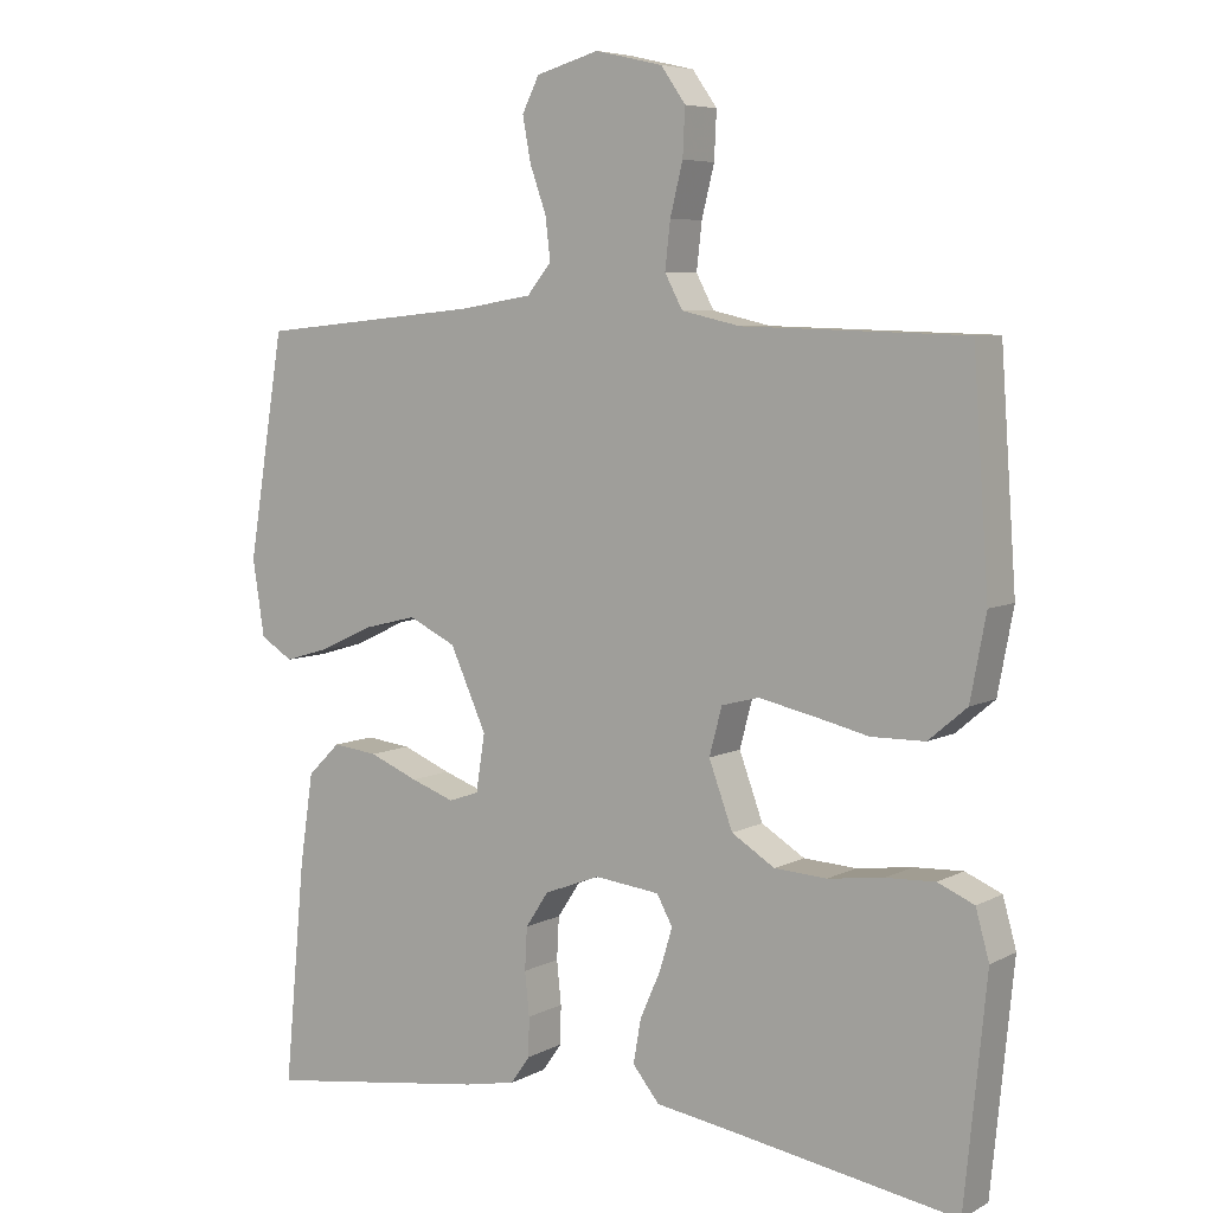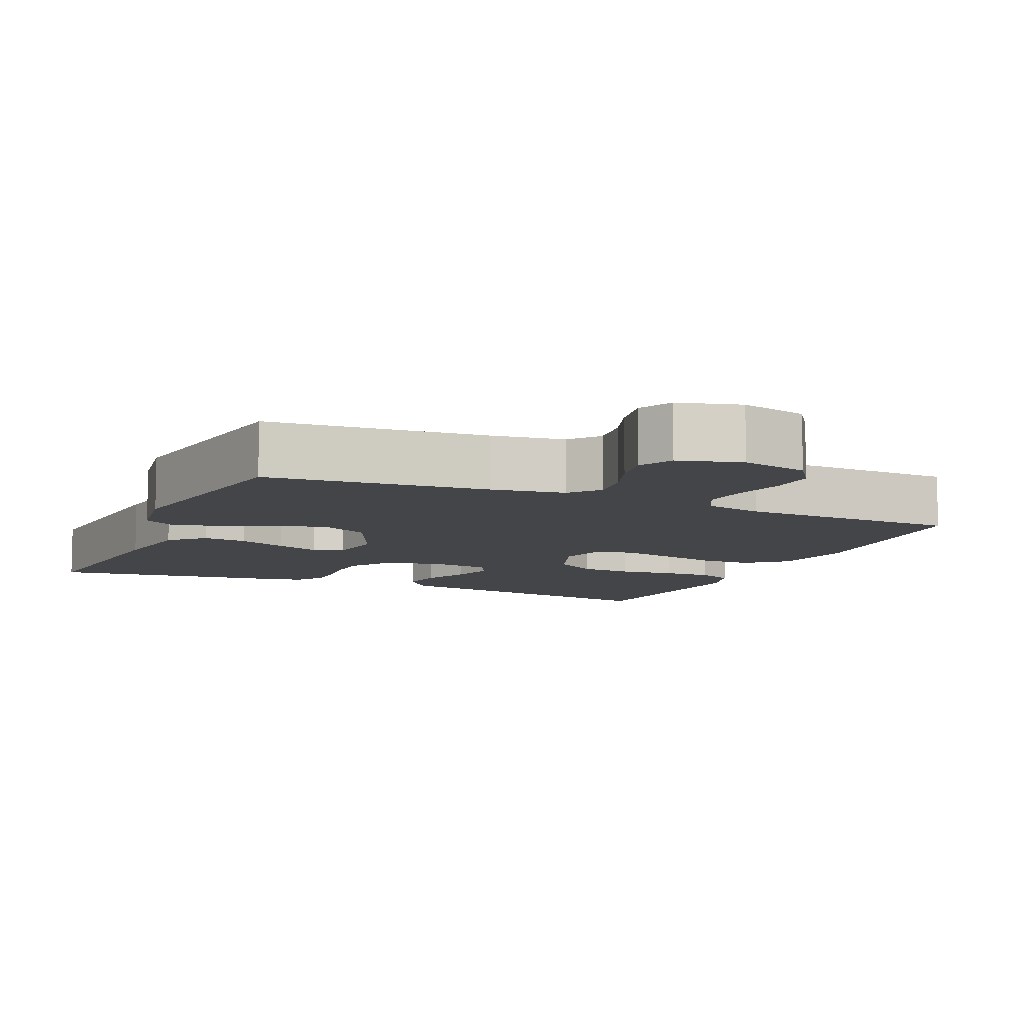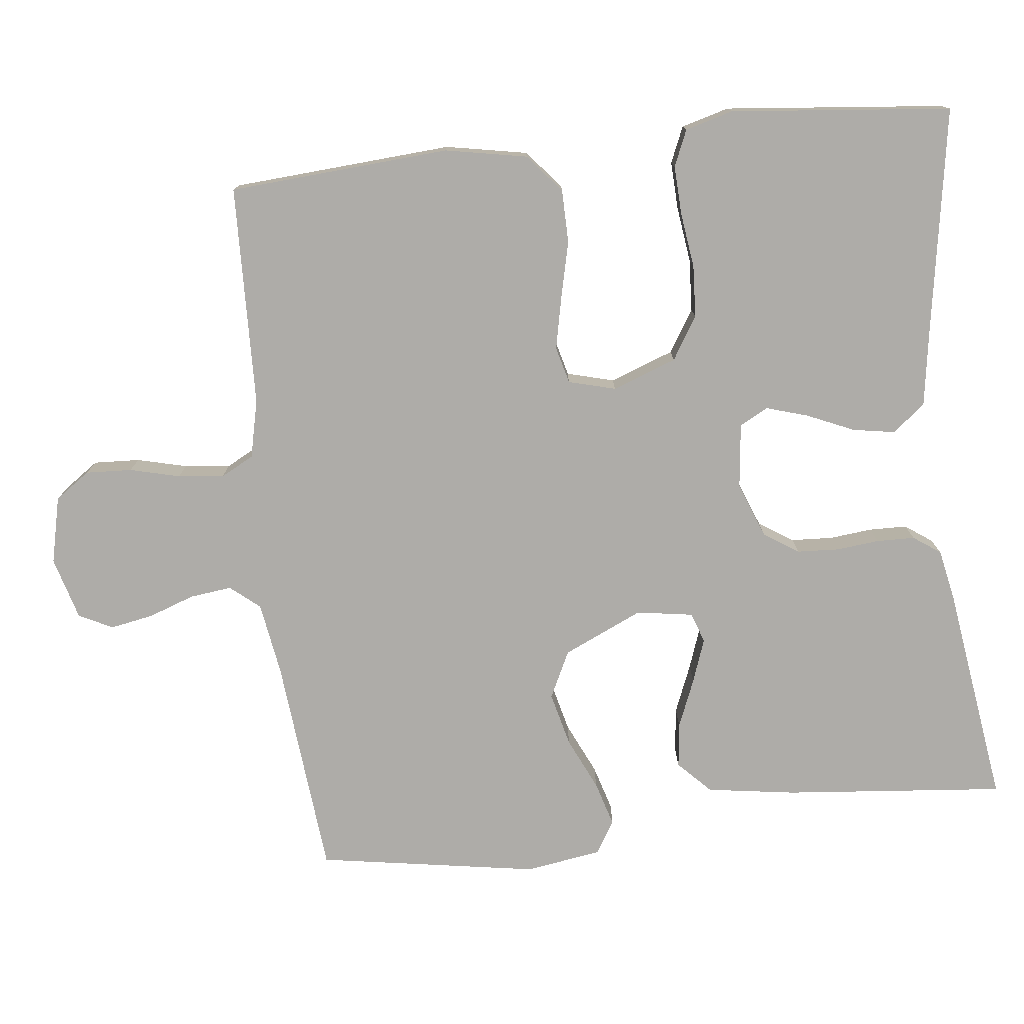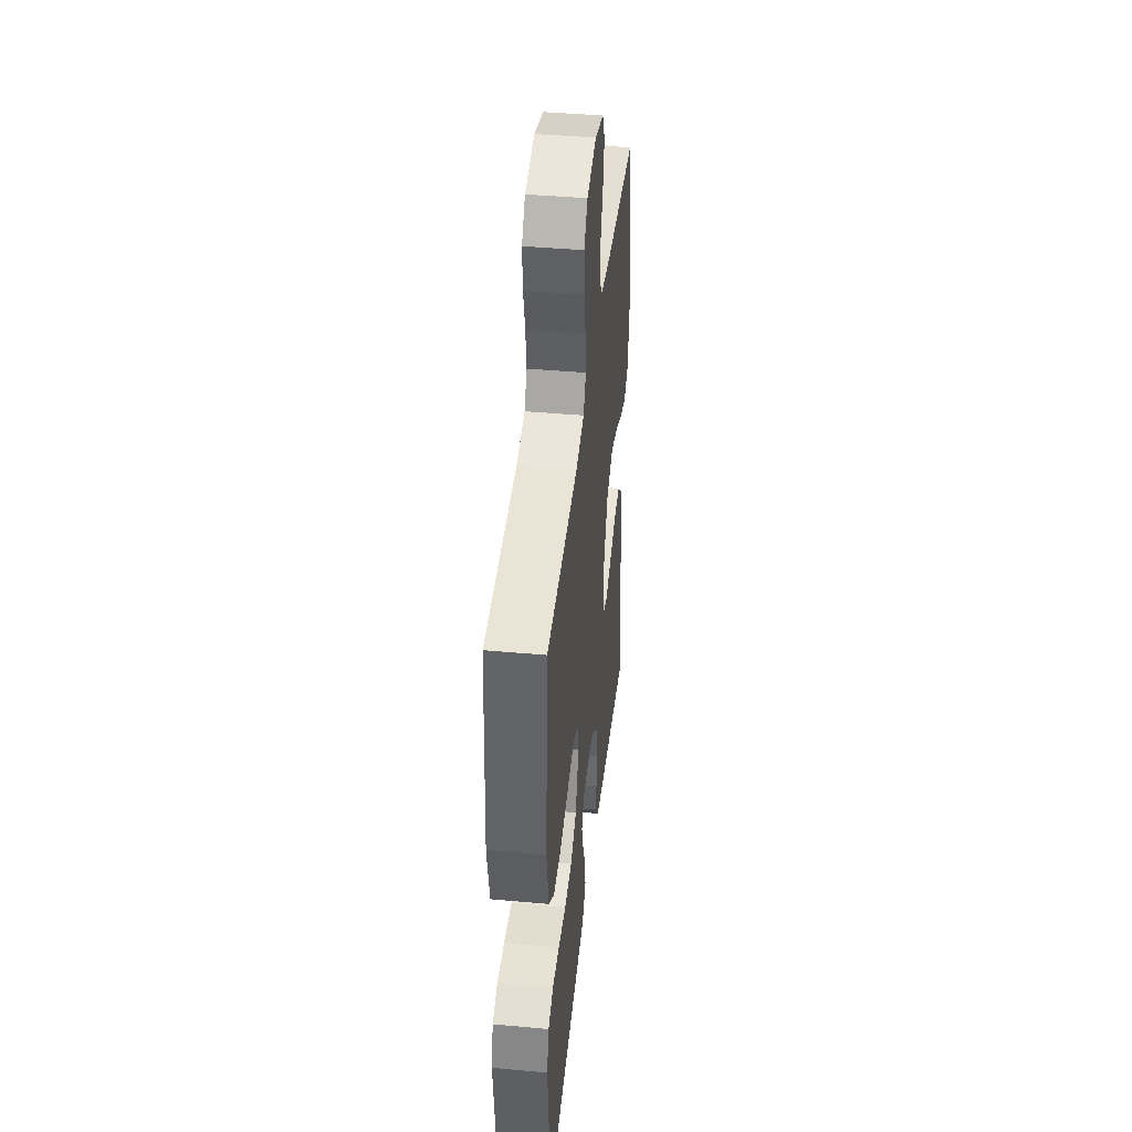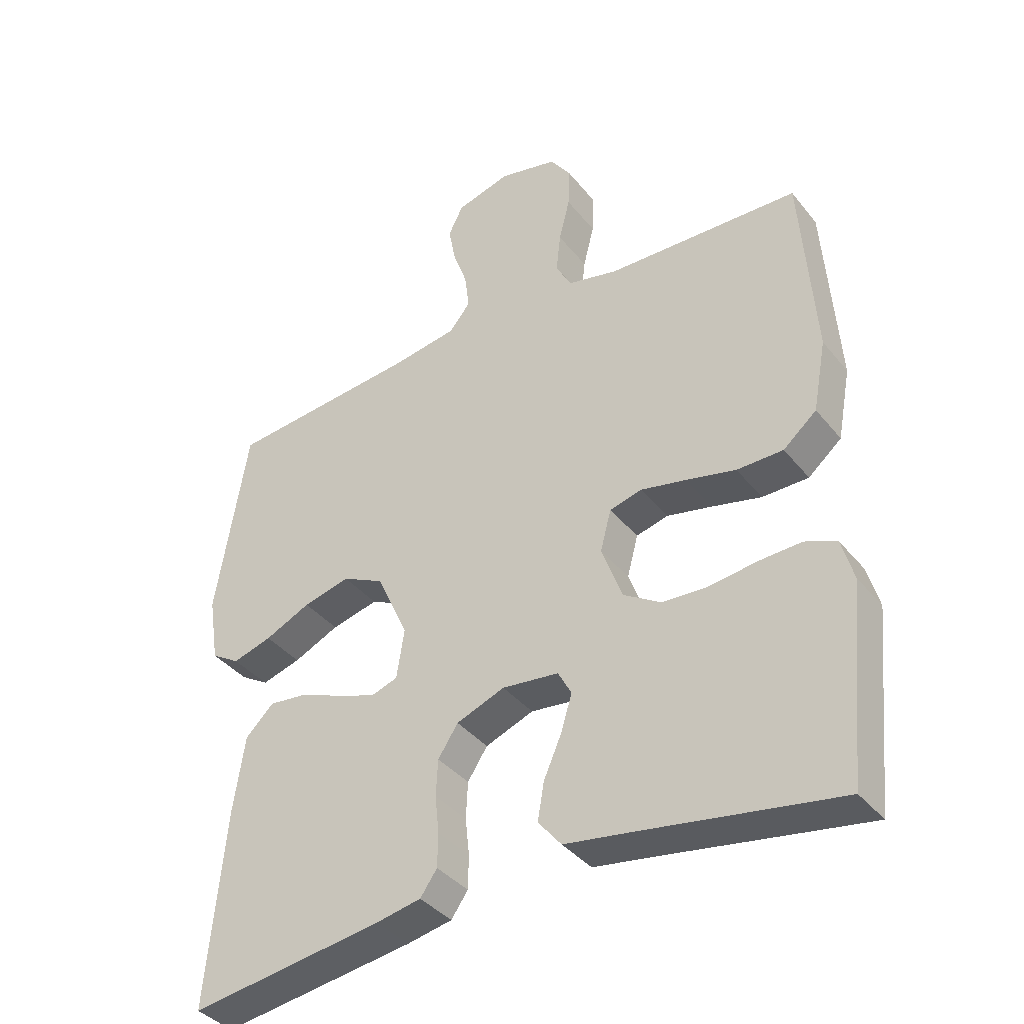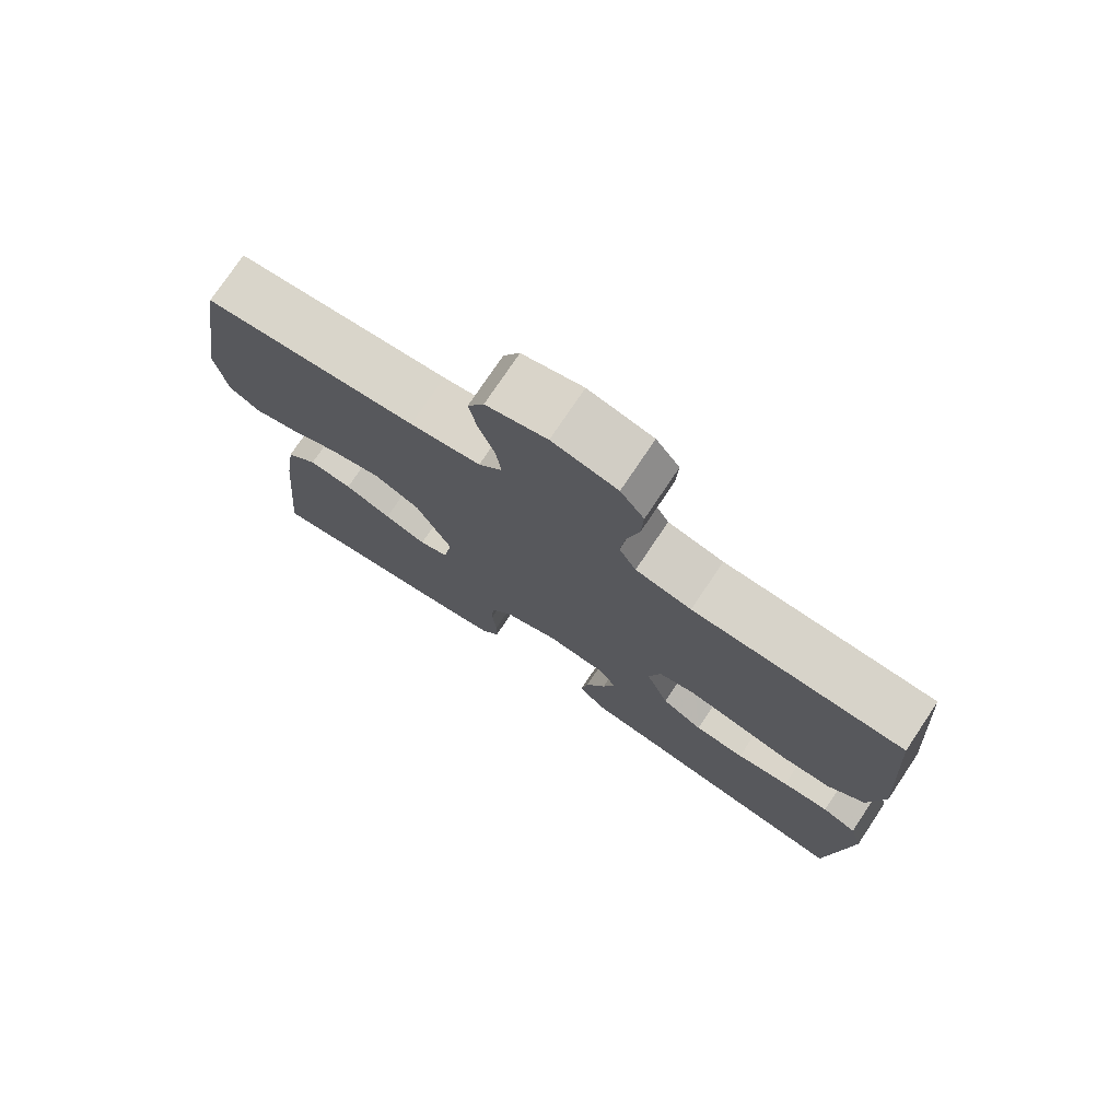
<metadata>
{"format":"obj","ext":"obj","renderer":"f3d","projection":"perspective","resolution":1024,"background":"white","views":[{"elev":6.3,"azim":33.9,"up":"+Z"},{"elev":-8.9,"azim":-23.9,"up":"+Y"},{"elev":-76.9,"azim":96.4,"up":"+Y"},{"elev":42.2,"azim":96.2,"up":"+Z"},{"elev":-38.3,"azim":34.2,"up":"+Z"},{"elev":76.0,"azim":33.8,"up":"+Z"}]}
</metadata>
<code>
v -0.5 0.07 0.5
v -0.2 0.07 0.529
v -0.101 0.07 0.545
v -0.068 0.07 0.585
v -0.075 0.07 0.642
v -0.097 0.07 0.704
v -0.108 0.07 0.763
v -0.085 0.07 0.809
v 0 0.07 0.833
v 0.091 0.07 0.812
v 0.124 0.07 0.765
v 0.121 0.07 0.702
v 0.104 0.07 0.634
v 0.097 0.07 0.572
v 0.121 0.07 0.527
v 0.2 0.07 0.509
v 0.5 0.07 0.5
v 0.521 0.07 0.2
v 0.5 0.07 0.089
v 0.448 0.07 0.045
v 0.376 0.07 0.044
v 0.299 0.07 0.062
v 0.228 0.07 0.077
v 0.178 0.07 0.064
v 0.161 0.07 0
v 0.193 0.07 -0.087
v 0.251 0.07 -0.123
v 0.322 0.07 -0.127
v 0.397 0.07 -0.117
v 0.463 0.07 -0.114
v 0.512 0.07 -0.135
v 0.53 0.07 -0.2
v 0.5 0.07 -0.5
v 0.2 0.07 -0.451
v 0.09 0.07 -0.434
v 0.054 0.07 -0.39
v 0.064 0.07 -0.332
v 0.092 0.07 -0.268
v 0.109 0.07 -0.212
v 0.088 0.07 -0.173
v 0 0.07 -0.163
v -0.075 0.07 -0.192
v -0.106 0.07 -0.239
v -0.109 0.07 -0.296
v -0.103 0.07 -0.354
v -0.104 0.07 -0.406
v -0.13 0.07 -0.443
v -0.2 0.07 -0.457
v -0.5 0.07 -0.5
v -0.472 0.07 -0.2
v -0.454 0.07 -0.079
v -0.41 0.07 -0.036
v -0.349 0.07 -0.043
v -0.283 0.07 -0.07
v -0.224 0.07 -0.091
v -0.183 0.07 -0.077
v -0.171 0.07 0
v -0.22 0.07 0.108
v -0.284 0.07 0.139
v -0.357 0.07 0.121
v -0.428 0.07 0.088
v -0.489 0.07 0.07
v -0.533 0.07 0.097
v -0.549 0.07 0.2
v -0.5 0 0.5
v -0.2 0 0.529
v -0.101 0 0.545
v -0.068 0 0.585
v -0.075 0 0.642
v -0.097 0 0.704
v -0.108 0 0.763
v -0.085 0 0.809
v 0 0 0.833
v 0.091 0 0.812
v 0.124 0 0.765
v 0.121 0 0.702
v 0.104 0 0.634
v 0.097 0 0.572
v 0.121 0 0.527
v 0.2 0 0.509
v 0.5 0 0.5
v 0.521 0 0.2
v 0.5 0 0.089
v 0.448 0 0.045
v 0.376 0 0.044
v 0.299 0 0.062
v 0.228 0 0.077
v 0.178 0 0.064
v 0.161 0 0
v 0.193 0 -0.087
v 0.251 0 -0.123
v 0.322 0 -0.127
v 0.397 0 -0.117
v 0.463 0 -0.114
v 0.512 0 -0.135
v 0.53 0 -0.2
v 0.5 0 -0.5
v 0.2 0 -0.451
v 0.09 0 -0.434
v 0.054 0 -0.39
v 0.064 0 -0.332
v 0.092 0 -0.268
v 0.109 0 -0.212
v 0.088 0 -0.173
v 0 0 -0.163
v -0.075 0 -0.192
v -0.106 0 -0.239
v -0.109 0 -0.296
v -0.103 0 -0.354
v -0.104 0 -0.406
v -0.13 0 -0.443
v -0.2 0 -0.457
v -0.5 0 -0.5
v -0.472 0 -0.2
v -0.454 0 -0.079
v -0.41 0 -0.036
v -0.349 0 -0.043
v -0.283 0 -0.07
v -0.224 0 -0.091
v -0.183 0 -0.077
v -0.171 0 0
v -0.22 0 0.108
v -0.284 0 0.139
v -0.357 0 0.121
v -0.428 0 0.088
v -0.489 0 0.07
v -0.533 0 0.097
v -0.549 0 0.2
f 64 1 2
f 63 64 2
f 62 63 2
f 61 62 2
f 60 61 2
f 59 60 2 3
f 58 59 3 4
f 57 58 4
f 56 57 4
f 52 53 54
f 51 52 54
f 50 51 54
f 49 50 54
f 48 49 54
f 47 48 54
f 46 47 54
f 45 46 54
f 44 45 54
f 43 44 54 55
f 42 43 55 56
f 36 37 38
f 35 36 38
f 34 35 38
f 34 38 39
f 33 34 39
f 32 33 39
f 31 32 39
f 30 31 39
f 29 30 39
f 28 29 39
f 27 28 39 40
f 20 21 22
f 19 20 22
f 18 19 22
f 17 18 22
f 16 17 22
f 15 16 22 23
f 14 15 23 24
f 11 12 13
f 10 11 13
f 9 10 13
f 8 9 13
f 7 8 13
f 6 7 13
f 5 6 13
f 4 5 13 14
f 14 24 25
f 4 14 25
f 56 4 25
f 42 56 25
f 41 42 25
f 41 25 26
f 26 27 40 41
f 66 65 128
f 66 128 127
f 66 127 126
f 66 126 125
f 66 125 124
f 67 66 124 123
f 68 67 123 122
f 68 122 121
f 68 121 120
f 118 117 116
f 118 116 115
f 118 115 114
f 118 114 113
f 118 113 112
f 118 112 111
f 118 111 110
f 118 110 109
f 118 109 108
f 119 118 108 107
f 120 119 107 106
f 102 101 100
f 102 100 99
f 102 99 98
f 103 102 98
f 103 98 97
f 103 97 96
f 103 96 95
f 103 95 94
f 103 94 93
f 103 93 92
f 104 103 92 91
f 86 85 84
f 86 84 83
f 86 83 82
f 86 82 81
f 86 81 80
f 87 86 80 79
f 88 87 79 78
f 77 76 75
f 77 75 74
f 77 74 73
f 77 73 72
f 77 72 71
f 77 71 70
f 77 70 69
f 78 77 69 68
f 89 88 78
f 89 78 68
f 89 68 120
f 89 120 106
f 89 106 105
f 90 89 105
f 105 104 91 90
f 1 65 66 2
f 2 66 67 3
f 3 67 68 4
f 4 68 69 5
f 5 69 70 6
f 6 70 71 7
f 7 71 72 8
f 8 72 73 9
f 9 73 74 10
f 10 74 75 11
f 11 75 76 12
f 12 76 77 13
f 13 77 78 14
f 14 78 79 15
f 15 79 80 16
f 16 80 81 17
f 17 81 82 18
f 18 82 83 19
f 19 83 84 20
f 20 84 85 21
f 21 85 86 22
f 22 86 87 23
f 23 87 88 24
f 24 88 89 25
f 25 89 90 26
f 26 90 91 27
f 27 91 92 28
f 28 92 93 29
f 29 93 94 30
f 30 94 95 31
f 31 95 96 32
f 32 96 97 33
f 33 97 98 34
f 34 98 99 35
f 35 99 100 36
f 36 100 101 37
f 37 101 102 38
f 38 102 103 39
f 39 103 104 40
f 40 104 105 41
f 41 105 106 42
f 42 106 107 43
f 43 107 108 44
f 44 108 109 45
f 45 109 110 46
f 46 110 111 47
f 47 111 112 48
f 48 112 113 49
f 49 113 114 50
f 50 114 115 51
f 51 115 116 52
f 52 116 117 53
f 53 117 118 54
f 54 118 119 55
f 55 119 120 56
f 56 120 121 57
f 57 121 122 58
f 58 122 123 59
f 59 123 124 60
f 60 124 125 61
f 61 125 126 62
f 62 126 127 63
f 63 127 128 64
f 64 128 65 1

</code>
